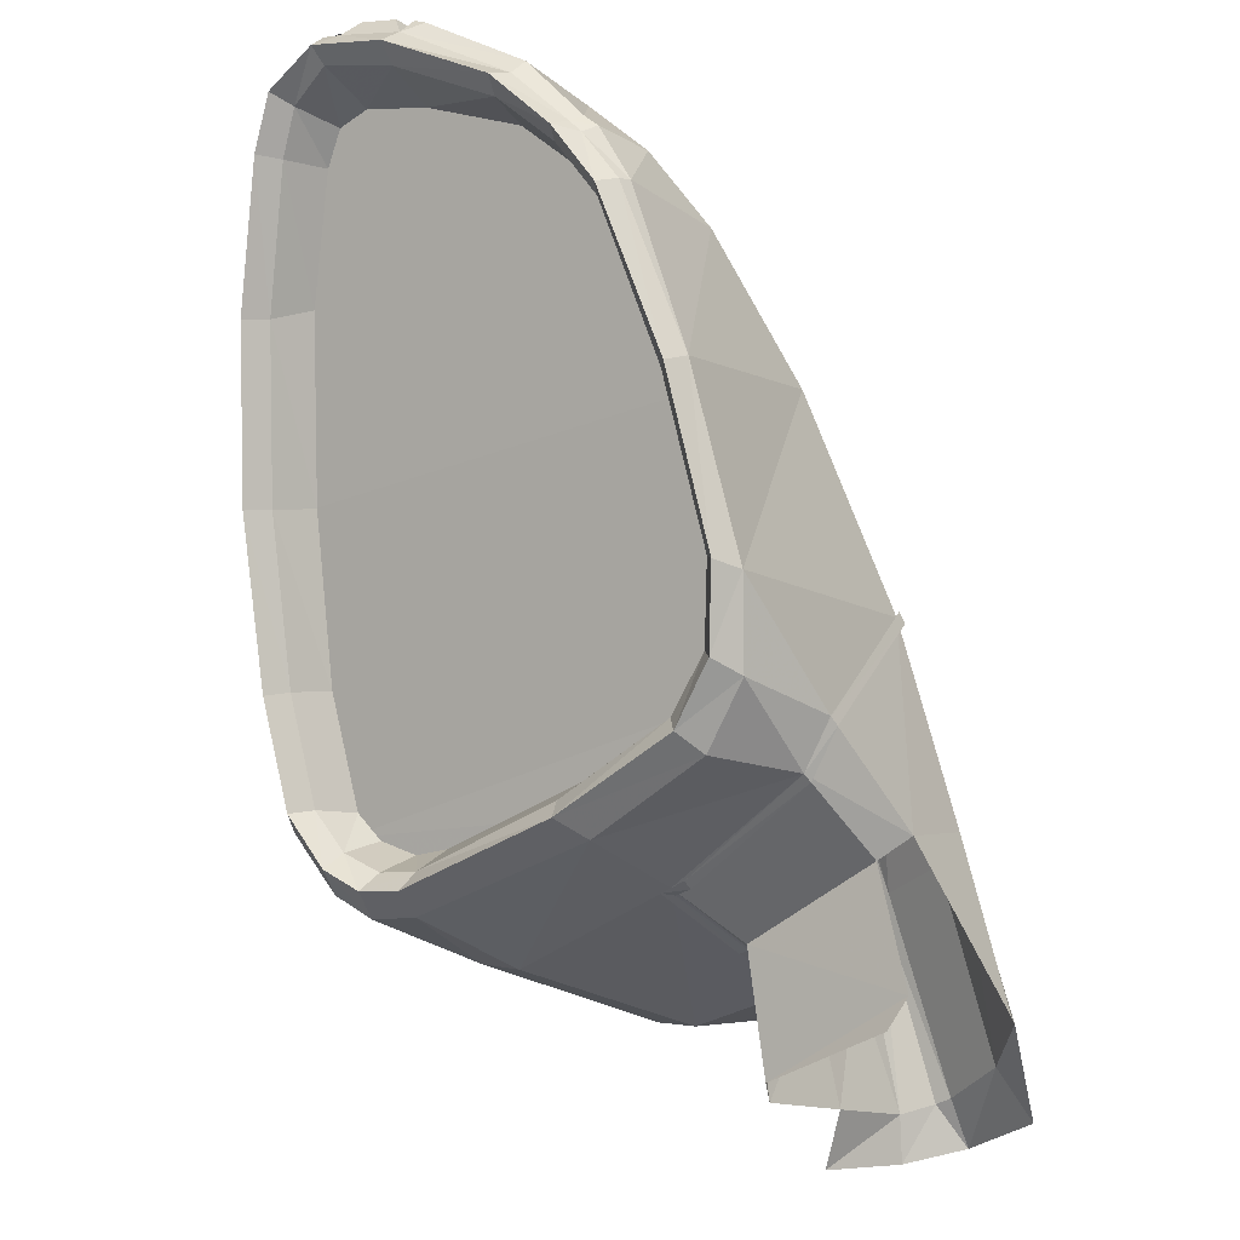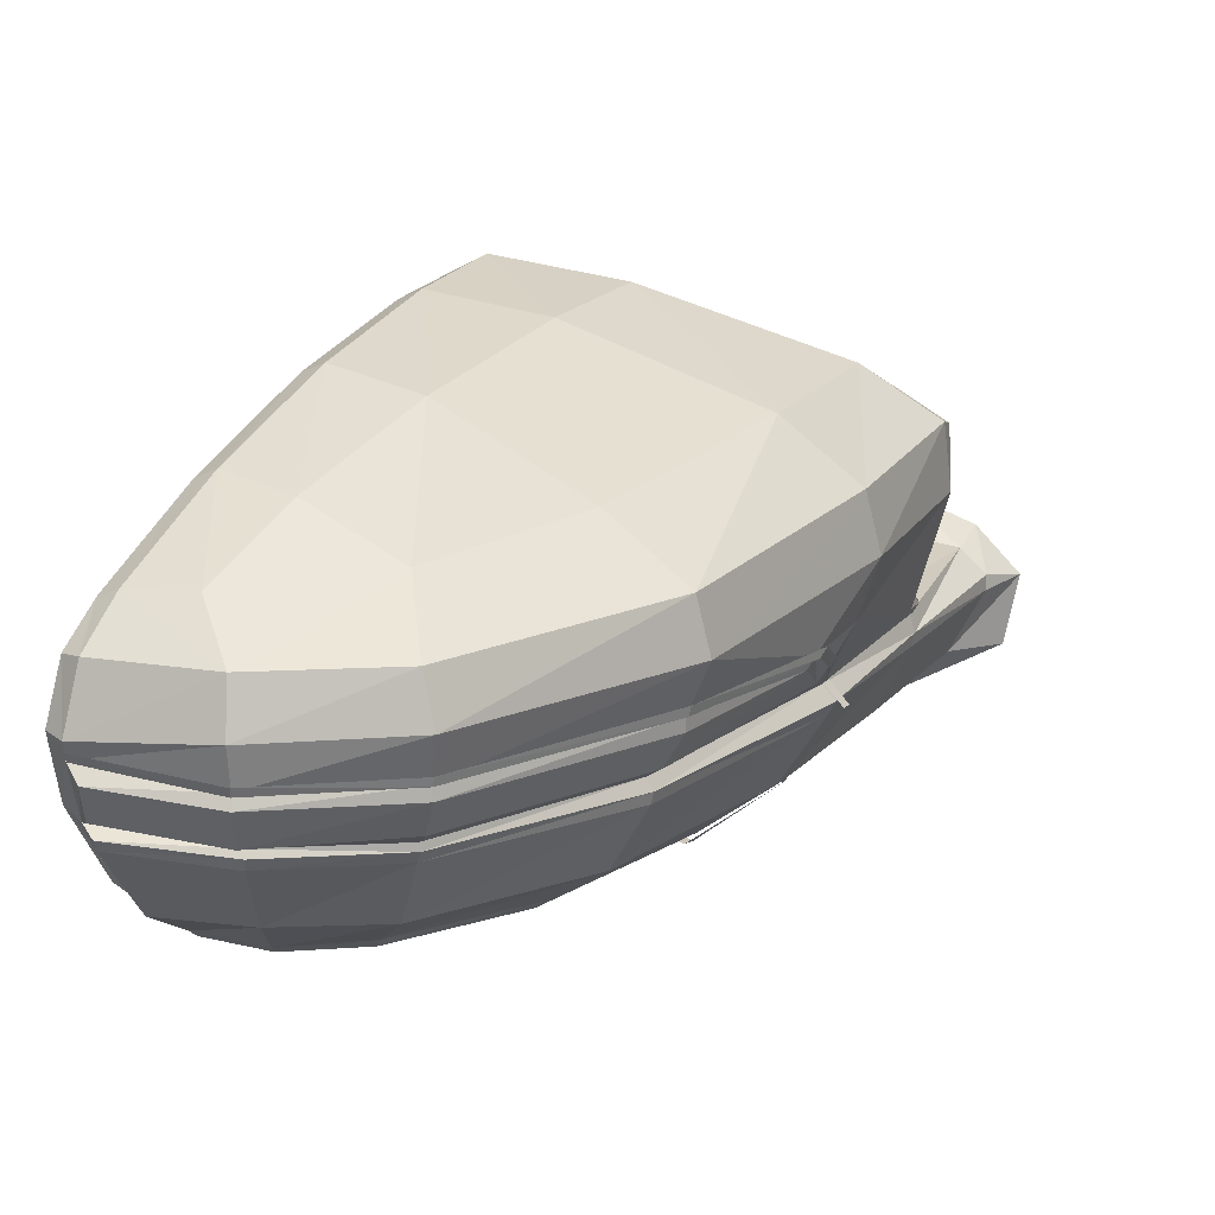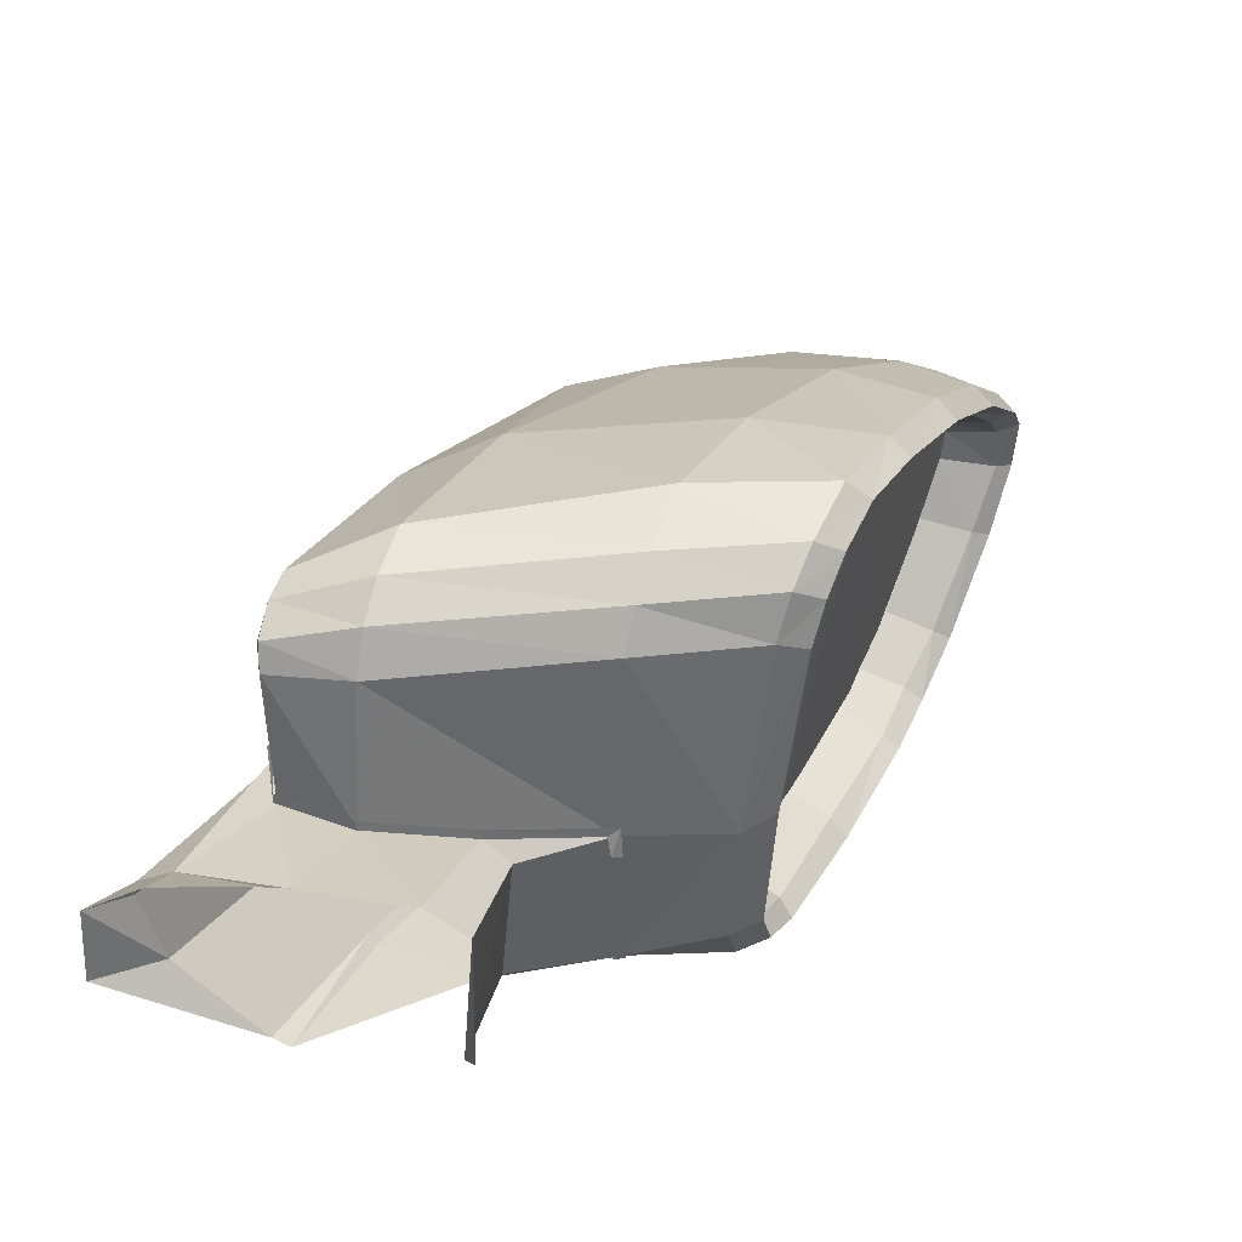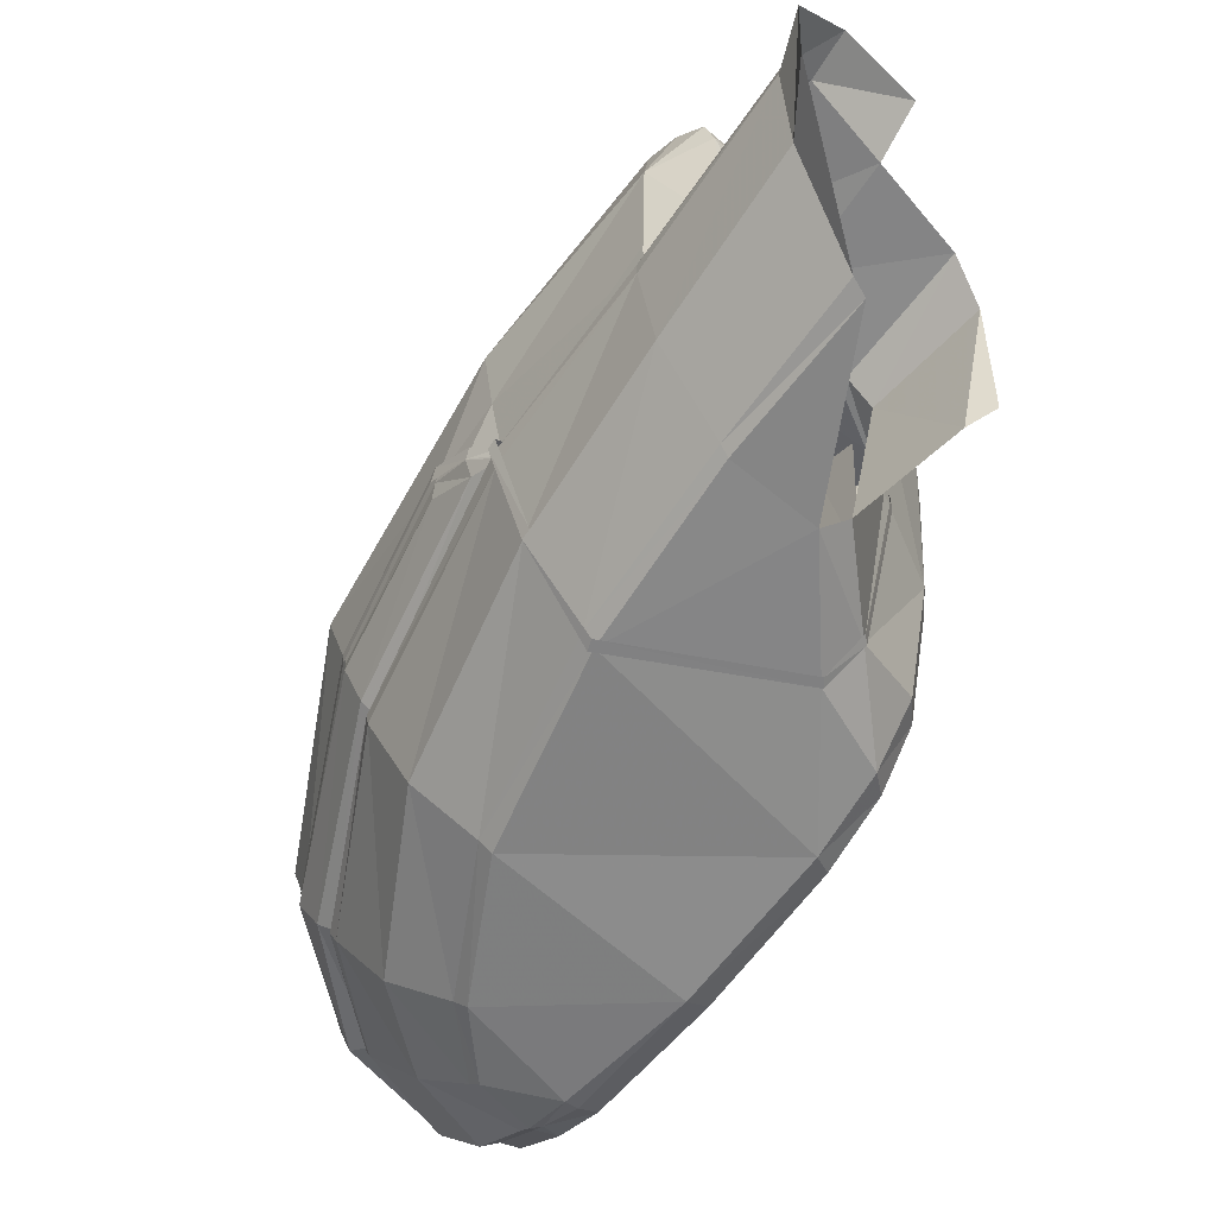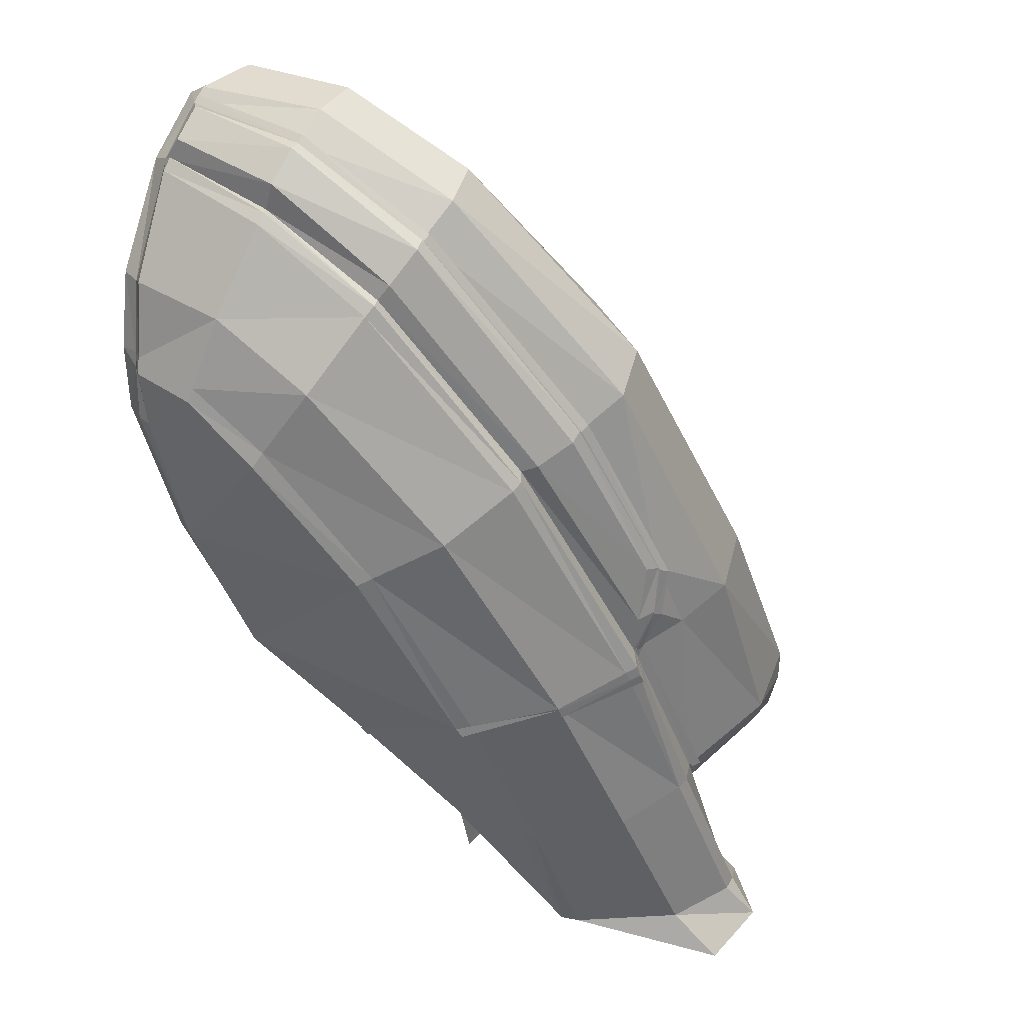
<metadata>
{"format":"obj","ext":"obj","renderer":"f3d","projection":"perspective","resolution":1024,"background":"white","views":[{"elev":-23.9,"azim":-57.9,"up":"+Z"},{"elev":23.1,"azim":3.2,"up":"+Y"},{"elev":-61.9,"azim":166.1,"up":"+Z"},{"elev":-66.0,"azim":121.8,"up":"+Y"},{"elev":60.8,"azim":29.1,"up":"+Z"}]}
</metadata>
<code>
v 0.09038 0.05563 0.2089
v 0.09753 0.05451 0.2104
v 0.09044 0.05513 0.2088
v 0.09753 0.05501 0.2105
v 0.1055 0.05389 0.2077
v 0.1056 0.05439 0.2078
v 0.1158 0.05283 0.1981
v 0.1159 0.05339 0.1981
v 0.1218 0.05178 0.189
v 0.1221 0.05221 0.1885
v 0.1223 0.05022 0.1866
v 0.1226 0.05059 0.1862
v 0.1223 0.04898 0.1846
v 0.1221 0.04848 0.1846
v 0.1223 0.04848 0.1841
v 0.1269 0.04792 0.1741
v 0.1272 0.04842 0.174
v 0.1264 0.04786 0.1702
v 0.1266 0.04836 0.1701
v 0.1227 0.04873 0.1687
v 0.1226 0.04823 0.1688
v 0.1171 0.04935 0.1692
v 0.117 0.04879 0.1693
v 0.1113 0.04947 0.1706
v 0.1108 0.05003 0.1706
v 0.1109 0.04842 0.1706
v 0.1103 0.04842 0.1708
v 0.1089 0.04083 0.1737
v 0.1083 0.0409 0.174
v 0.1087 0.03928 0.1761
v 0.1082 0.03934 0.1764
v 0.1157 0.03909 0.1837
v 0.1153 0.03916 0.1842
v 0.12 0.04289 0.1847
v 0.1203 0.04282 0.1842
v 0.1231 0.04718 0.1847
v 0.1234 0.04718 0.1842
v 0.1236 0.05171 0.1844
v 0.1223 0.05035 0.1867
v 0.1216 0.0519 0.1889
v 0.122 0.04848 0.1847
v 0.1267 0.04786 0.1742
v 0.1287 0.05426 0.1729
v 0.1247 0.05513 0.1842
v 0.1168 0.05581 0.1985
v 0.1157 0.05283 0.198
v 0.1212 0.05128 0.1893
v 0.1157 0.05202 0.198
v 0.1146 0.04997 0.1976
v 0.1217 0.04941 0.1867
v 0.1139 0.04941 0.1973
v 0.1046 0.05041 0.2061
v 0.105 0.05109 0.2068
v 0.09747 0.05115 0.2085
v 0.09753 0.05184 0.2099
v 0.09063 0.05184 0.2078
v 0.09113 0.05246 0.209
v 0.09107 0.05445 0.2096
v 0.09038 0.05519 0.2087
v 0.08964 0.05215 0.2069
v 0.08945 0.05619 0.208
v 0.09044 0.05613 0.2074
v 0.09082 0.05233 0.2062
v 0.09069 0.04674 0.2036
v 0.09187 0.04718 0.2032
v 0.09181 0.04407 0.2006
v 0.09306 0.04463 0.2005
v 0.09293 0.04239 0.1976
v 0.09405 0.04295 0.1976
v 0.0961 0.04077 0.1895
v 0.09722 0.04158 0.1899
v 0.1003 0.04115 0.1818
v 0.09952 0.04046 0.1811
v 0.09722 0.04015 0.1901
v 0.1009 0.03965 0.181
v 0.1085 0.04046 0.1936
v 0.1017 0.04146 0.1994
v 0.1091 0.04108 0.194
v 0.1019 0.0422 0.2001
v 0.09735 0.04226 0.2016
v 0.09735 0.04282 0.2022
v 0.09349 0.04332 0.2017
v 0.09374 0.0427 0.2011
v 0.09473 0.04158 0.1984
v 0.09318 0.04326 0.2007
v 0.09399 0.04177 0.1981
v 0.09293 0.04376 0.2013
v 0.09181 0.04624 0.2041
v 0.09237 0.04581 0.2049
v 0.09125 0.05078 0.2083
v 0.09125 0.05146 0.2087
v 0.09759 0.05078 0.2087
v 0.1047 0.04997 0.2061
v 0.1143 0.04873 0.1974
v 0.1227 0.04755 0.1847
v 0.1271 0.04686 0.1744
v 0.13 0.04749 0.1638
v 0.1315 0.04618 0.1645
v 0.131 0.04798 0.1615
v 0.1335 0.04544 0.1625
v 0.1262 0.04985 0.1605
v 0.125 0.04829 0.1631
v 0.1263 0.04786 0.1702
v 0.1225 0.04823 0.1689
v 0.1282 0.0547 0.1694
v 0.1241 0.056 0.1683
v 0.1286 0.05613 0.1697
v 0.1243 0.05836 0.1689
v 0.1285 0.05743 0.1712
v 0.1242 0.0601 0.1705
v 0.1282 0.05811 0.1729
v 0.1236 0.06135 0.1734
v 0.1238 0.05855 0.1841
v 0.1195 0.06209 0.1836
v 0.1161 0.05892 0.1983
v 0.1118 0.06203 0.1962
v 0.1051 0.0593 0.2076
v 0.1042 0.06178 0.2031
v 0.09747 0.05967 0.2094
v 0.09585 0.0616 0.2057
v 0.09225 0.06135 0.205
v 0.09107 0.05948 0.2078
v 0.09038 0.05619 0.209
v 0.09747 0.05693 0.2105
v 0.1057 0.05656 0.2083
v 0.1054 0.05395 0.2077
v 0.1055 0.05321 0.2078
v 0.09753 0.05395 0.2106
v 0.09753 0.05463 0.2102
v 0.09007 0.05917 0.2068
v 0.09113 0.06073 0.2044
v 0.09411 0.06352 0.1975
v 0.09529 0.06421 0.1981
v 0.09759 0.06564 0.1892
v 0.09884 0.06632 0.1898
v 0.1011 0.06663 0.1809
v 0.1023 0.06731 0.1813
v 0.1033 0.06657 0.1755
v 0.1049 0.06731 0.1751
v 0.106 0.06557 0.1719
v 0.1044 0.06508 0.1727
v 0.1044 0.06576 0.1759
v 0.1052 0.06452 0.1737
v 0.1068 0.06495 0.1763
v 0.1074 0.0639 0.1748
v 0.1056 0.06259 0.1724
v 0.1077 0.06197 0.1738
v 0.1057 0.06048 0.1721
v 0.1076 0.06004 0.1737
v 0.1043 0.05159 0.1736
v 0.1065 0.05171 0.1752
v 0.1029 0.04463 0.1757
v 0.1054 0.045 0.1771
v 0.1018 0.0422 0.178
v 0.1045 0.04282 0.1789
v 0.1029 0.04177 0.1826
v 0.09964 0.04214 0.1907
v 0.0966 0.04363 0.1982
v 0.09579 0.04506 0.2008
v 0.09473 0.04761 0.2034
v 0.09405 0.05264 0.2058
v 0.0938 0.05606 0.2068
v 0.09405 0.05787 0.2065
v 0.09131 0.05855 0.2064
v 0.09473 0.05905 0.2049
v 0.09225 0.05986 0.2044
v 0.09735 0.0616 0.199
v 0.09529 0.06265 0.1979
v 0.1011 0.06383 0.1903
v 0.09878 0.06477 0.1895
v 0.1045 0.06508 0.182
v 0.1023 0.06588 0.1813
v 0.1011 0.04158 0.1773
v 0.1027 0.04071 0.1767
v 0.1083 0.03941 0.1765
v 0.1152 0.03928 0.1839
v 0.116 0.03978 0.1841
v 0.12 0.04295 0.1847
v 0.1121 0.04388 0.1961
v 0.1034 0.04487 0.2033
v 0.09747 0.04562 0.2053
v 0.09759 0.0501 0.2085
v 0.1045 0.04929 0.2058
v 0.1141 0.04804 0.1974
v 0.1223 0.04686 0.1848
v 0.1269 0.04612 0.1745
v 0.1315 0.04531 0.1647
v 0.1295 0.04183 0.1653
v 0.1327 0.04139 0.1631
v 0.1233 0.03804 0.1658
v 0.1151 0.03884 0.1727
v 0.12 0.03872 0.1743
v 0.1085 0.04096 0.1741
v 0.1142 0.04034 0.1714
v 0.1156 0.03965 0.1652
v 0.1152 0.04065 0.1636
v 0.1169 0.04798 0.1626
v 0.1194 0.04916 0.1624
v 0.117 0.04879 0.1694
v 0.1109 0.04947 0.1708
v 0.1154 0.04798 0.169
v 0.1053 0.05041 0.1717
v 0.1039 0.04338 0.1739
v 0.1037 0.05146 0.1725
v 0.1023 0.04413 0.1747
v 0.1049 0.06085 0.171
v 0.1066 0.0611 0.1702
v 0.1131 0.05948 0.169
v 0.1131 0.06178 0.1697
v 0.1129 0.06371 0.1713
v 0.1121 0.06576 0.1744
v 0.1088 0.06626 0.1822
v 0.1037 0.06564 0.1922
v 0.09902 0.06377 0.2002
v 0.1065 0.06365 0.1705
v 0.1048 0.06321 0.1714
v 0.1206 0.03909 0.1743
v 0.125 0.04233 0.1747
v 0.1243 0.03835 0.1658
v 0.1084 0.06414 0.1726
v 0.1074 0.06601 0.1754
v 0.1072 0.05289 0.1739
v 0.1053 0.04158 0.1772
v 0.09996 0.04164 0.19
v 0.1011 0.06414 0.1903
v 0.09529 0.04438 0.2021
v 0.09417 0.05955 0.2067
v 0.09337 0.05488 0.2081
f 1 2 3
f 2 1 4
f 4 5 2
f 5 4 6
f 6 7 5
f 7 6 8
f 8 9 7
f 9 8 10
f 10 11 9
f 11 10 12
f 13 11 12
f 11 13 14
f 14 13 15
f 13 16 15
f 16 13 17
f 17 18 16
f 18 17 19
f 20 18 19
f 18 20 21
f 22 21 20
f 21 22 23
f 22 24 23
f 24 22 25
f 25 26 24
f 26 25 27
f 27 28 26
f 28 27 29
f 29 30 28
f 30 29 31
f 31 32 30
f 32 31 33
f 34 32 33
f 32 34 35
f 36 35 34
f 35 36 37
f 14 37 36
f 37 14 15
f 38 39 40
f 39 38 41
f 41 38 42
f 42 38 43
f 38 44 43
f 44 38 40
f 40 45 44
f 45 40 46
f 47 46 40
f 46 47 48
f 47 49 48
f 49 47 50
f 40 50 47
f 50 40 39
f 39 41 50
f 51 50 41
f 50 51 49
f 52 49 51
f 49 52 53
f 54 53 52
f 53 54 55
f 56 55 54
f 55 56 57
f 56 58 57
f 58 56 59
f 60 59 56
f 59 60 61
f 60 62 61
f 62 60 63
f 64 63 60
f 63 64 65
f 66 65 64
f 65 66 67
f 68 67 66
f 67 68 69
f 70 69 68
f 69 70 71
f 70 72 71
f 72 70 73
f 74 73 70
f 73 74 75
f 74 76 75
f 77 76 74
f 77 78 76
f 78 77 79
f 80 79 77
f 79 80 81
f 80 82 81
f 82 80 83
f 84 83 80
f 84 85 83
f 85 84 86
f 86 84 74
f 84 77 74
f 80 77 84
f 70 86 74
f 86 70 68
f 86 68 85
f 66 85 68
f 87 85 66
f 87 83 85
f 83 87 82
f 88 82 87
f 82 88 89
f 56 89 88
f 89 56 90
f 90 56 91
f 54 91 56
f 91 54 92
f 54 93 92
f 93 54 52
f 51 93 52
f 93 51 94
f 41 94 51
f 94 41 95
f 41 96 95
f 96 41 42
f 97 96 42
f 96 97 98
f 99 98 97
f 98 99 100
f 97 101 99
f 101 97 102
f 103 102 97
f 102 103 104
f 105 104 103
f 104 105 106
f 107 106 105
f 106 107 108
f 109 108 107
f 108 109 110
f 111 110 109
f 110 111 112
f 113 112 111
f 112 113 114
f 115 114 113
f 114 115 116
f 117 116 115
f 116 117 118
f 119 118 117
f 118 119 120
f 119 121 120
f 121 119 122
f 119 123 122
f 123 119 124
f 117 124 119
f 124 117 125
f 115 125 117
f 125 115 45
f 113 45 115
f 45 113 44
f 111 44 113
f 44 111 43
f 111 109 43
f 107 43 109
f 43 107 105
f 103 43 105
f 43 103 42
f 103 97 42
f 45 126 125
f 126 45 46
f 46 127 126
f 127 46 48
f 48 53 127
f 53 48 49
f 55 127 53
f 127 55 128
f 57 128 55
f 128 57 58
f 58 129 128
f 129 58 59
f 59 124 129
f 124 59 123
f 59 61 123
f 130 123 61
f 123 130 122
f 131 122 130
f 122 131 121
f 132 121 131
f 121 132 133
f 134 133 132
f 133 134 135
f 136 135 134
f 135 136 137
f 138 137 136
f 137 138 139
f 138 140 139
f 140 138 141
f 142 141 138
f 141 142 143
f 144 143 142
f 143 144 145
f 145 146 143
f 146 145 147
f 147 148 146
f 148 147 149
f 149 150 148
f 150 149 151
f 151 152 150
f 152 151 153
f 153 154 152
f 154 153 155
f 155 72 154
f 72 155 156
f 156 71 72
f 71 156 157
f 157 69 71
f 69 157 158
f 159 69 158
f 69 159 67
f 160 67 159
f 67 160 65
f 161 65 160
f 65 161 63
f 162 63 161
f 63 162 62
f 163 62 162
f 62 163 164
f 165 164 163
f 164 165 166
f 167 166 165
f 166 167 168
f 169 168 167
f 168 169 170
f 171 170 169
f 170 171 172
f 144 172 171
f 172 144 142
f 142 136 172
f 136 142 138
f 134 172 136
f 172 134 170
f 132 170 134
f 170 132 168
f 131 168 132
f 168 131 166
f 130 166 131
f 166 130 164
f 61 164 130
f 164 61 62
f 72 173 154
f 173 72 73
f 75 173 73
f 173 75 174
f 75 175 174
f 175 75 176
f 75 76 176
f 78 176 76
f 176 78 177
f 78 178 177
f 178 78 179
f 79 179 78
f 179 79 180
f 81 180 79
f 180 81 181
f 82 181 81
f 181 82 89
f 89 182 181
f 182 89 90
f 90 92 182
f 92 90 91
f 93 182 92
f 182 93 183
f 94 183 93
f 183 94 184
f 94 185 184
f 185 94 95
f 95 186 185
f 186 95 96
f 96 187 186
f 187 96 98
f 98 100 187
f 100 188 187
f 188 100 189
f 190 191 192
f 191 176 192
f 176 191 175
f 191 193 175
f 193 191 194
f 196 197 195
f 104 198 102
f 198 104 199
f 200 199 104
f 201 199 200
f 201 198 199
f 198 201 197
f 201 195 197
f 195 201 194
f 200 194 201
f 194 200 193
f 202 193 200
f 193 202 203
f 204 203 202
f 203 204 205
f 204 152 205
f 152 204 150
f 204 148 150
f 148 204 206
f 202 206 204
f 206 202 207
f 202 208 207
f 208 202 200
f 200 106 208
f 200 104 106
f 108 208 106
f 208 108 209
f 110 209 108
f 209 110 210
f 112 210 110
f 210 112 211
f 114 211 112
f 211 114 212
f 116 212 114
f 212 116 213
f 118 213 116
f 213 118 214
f 120 214 118
f 120 133 214
f 133 120 121
f 135 214 133
f 214 135 213
f 137 213 135
f 213 137 212
f 139 212 137
f 212 139 211
f 140 211 139
f 211 140 210
f 215 210 140
f 210 215 209
f 207 209 215
f 209 207 208
f 216 207 215
f 207 216 206
f 216 148 206
f 148 216 146
f 216 143 146
f 143 216 141
f 215 141 216
f 141 215 140
f 154 205 152
f 205 154 173
f 174 205 173
f 205 174 203
f 174 193 203
f 193 174 175
f 177 192 176
f 192 177 217
f 177 218 217
f 218 177 178
f 178 186 218
f 186 178 185
f 179 185 178
f 185 179 184
f 180 184 179
f 184 180 183
f 181 183 180
f 183 181 182
f 187 218 186
f 218 187 188
f 188 217 218
f 217 188 219
f 189 219 188
f 190 217 219
f 217 190 192
f 125 129 124
f 129 125 126
f 126 128 129
f 128 126 127
f 88 60 56
f 60 88 64
f 87 64 88
f 64 87 66
f 220 221 222
f 222 221 223
f 221 224 223
f 224 221 225
f 225 226 224
f 226 225 227
f 228 226 227

</code>
